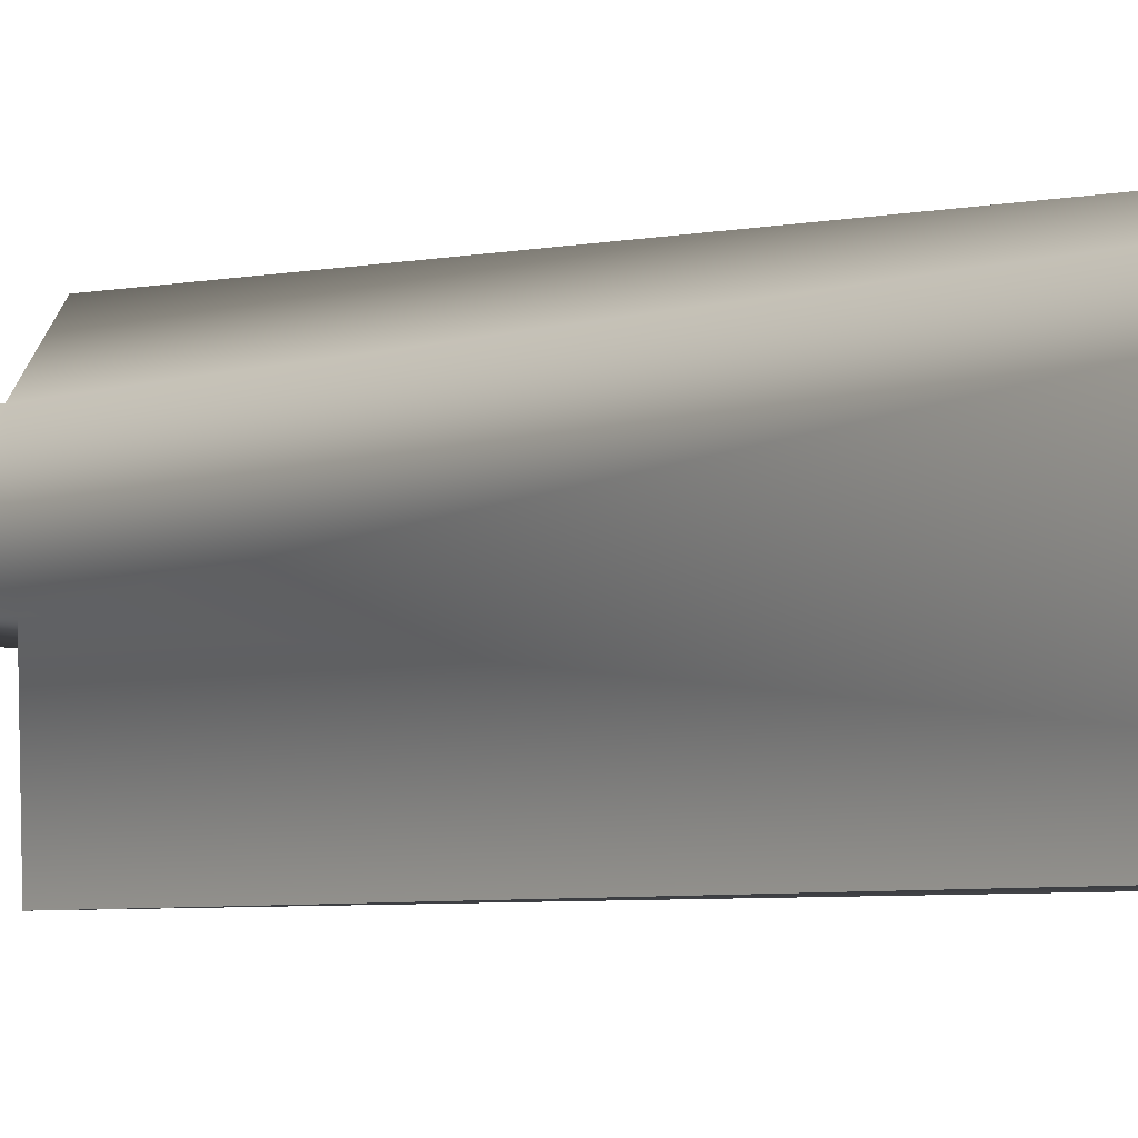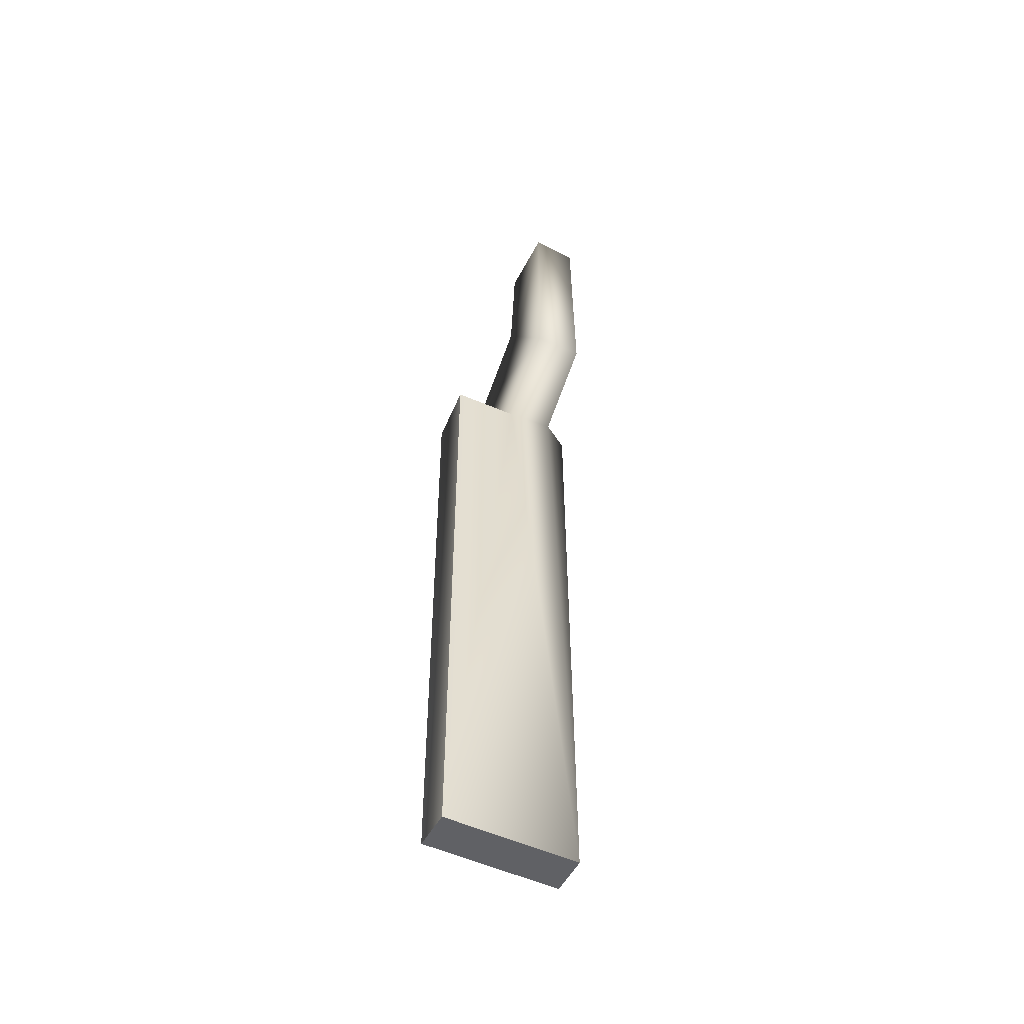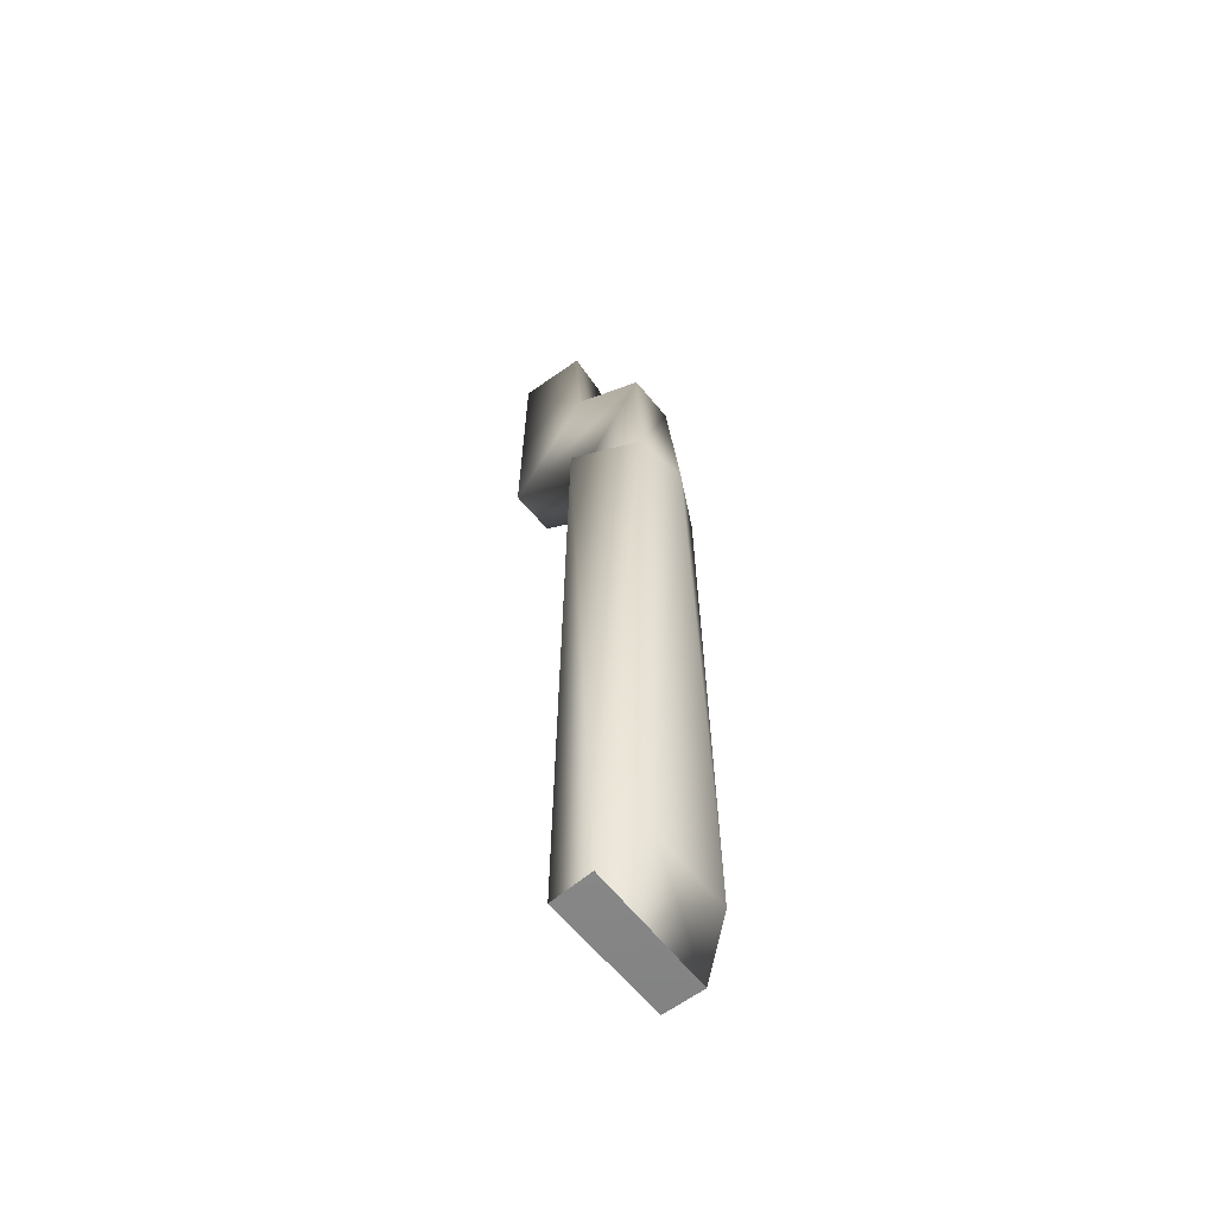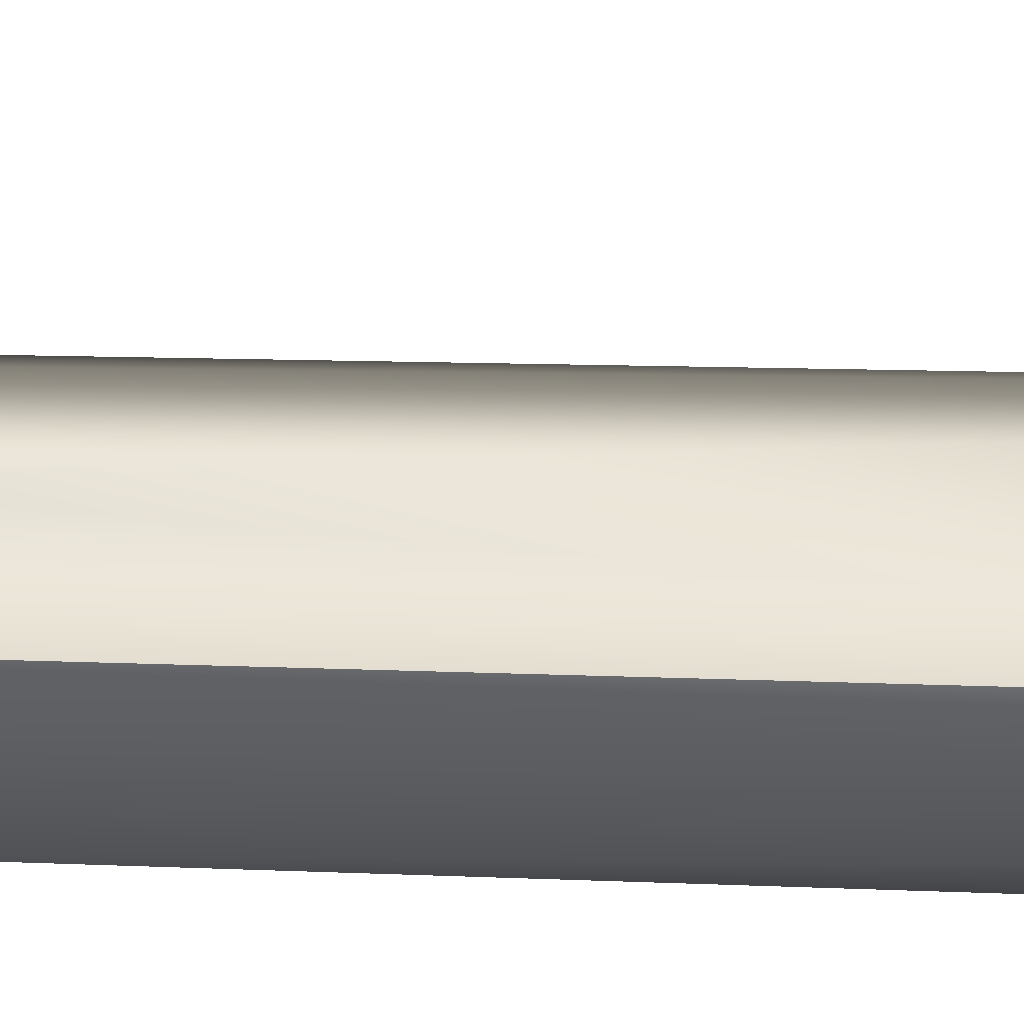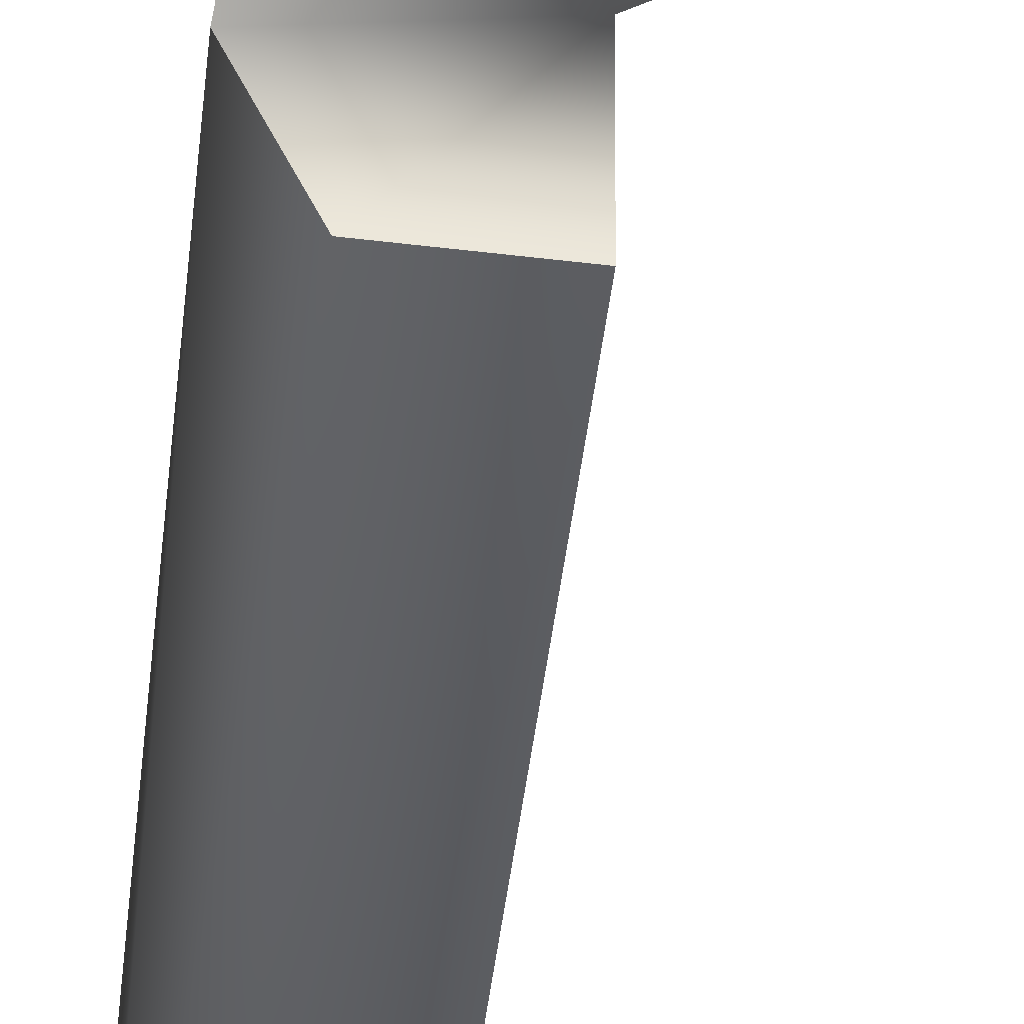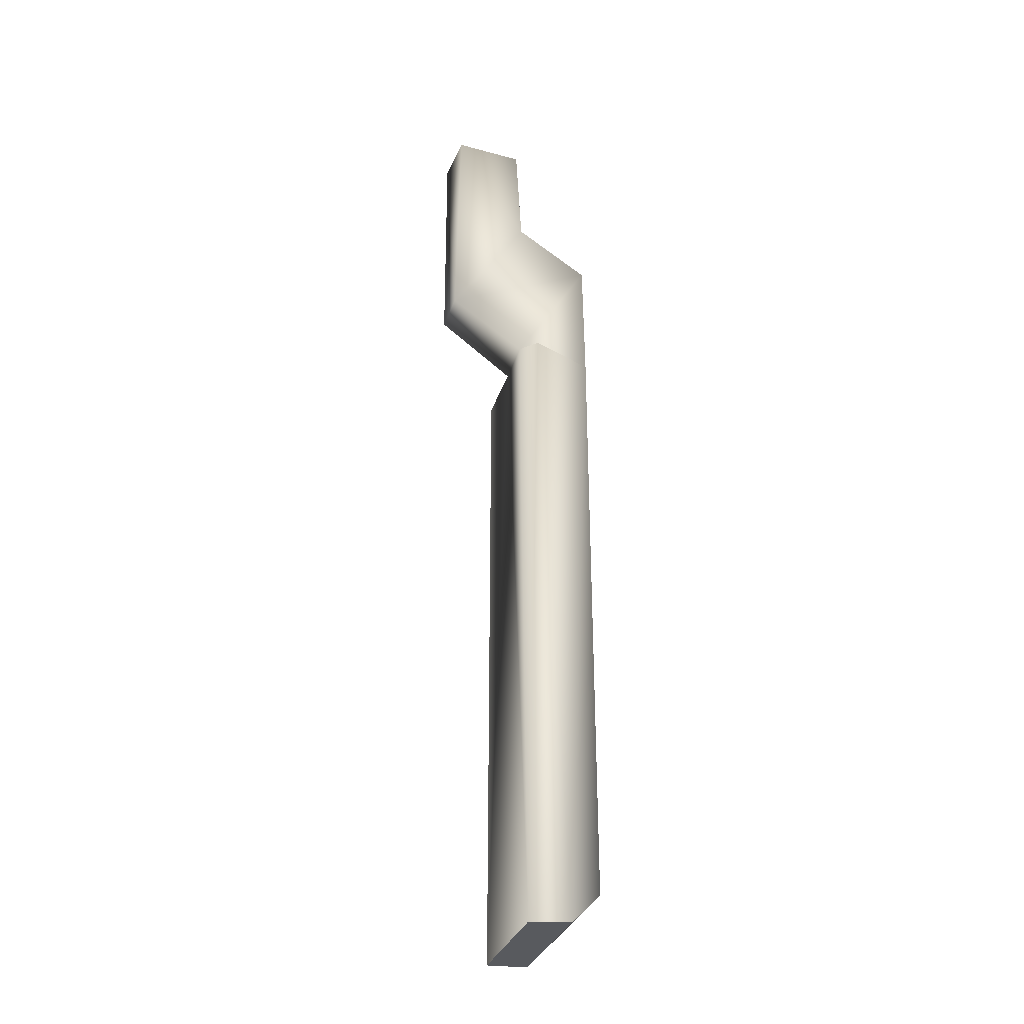
<metadata>
{"format":"obj","ext":"obj","renderer":"f3d","projection":"perspective","resolution":1024,"background":"white","views":[{"elev":-3.2,"azim":-40.6,"up":"+Z"},{"elev":-53.2,"azim":-116.0,"up":"+Y"},{"elev":-58.7,"azim":37.8,"up":"+Y"},{"elev":-54.7,"azim":-91.9,"up":"+Z"},{"elev":-36.2,"azim":174.5,"up":"+Z"},{"elev":-32.3,"azim":-17.2,"up":"+Y"}]}
</metadata>
<code>
o Mesh3_Component_1_1_Model.001
v -2.046 12.69 1.187
v -0.3424 12.69 -0.06275
v -2.161 12.58 -0.06275
v -2.15 6.344 1.187
v -2.138 6.377 -0.06276
v -0.227 12.58 1.187
v -0.05525 9.613 -0.06275
v 1.894 8.315 1.187
v 1.945 8.193 -0.06276
v 1.972 -11.61 1.075
v 1.973 -11.61 -1.205
v 2.161 4.808 -0.2891
v -0.1116 4.808 -1.814
v 0.9693 -12.63 -1.846
v -0.1116 -12.69 -1.814
v -0.1116 -12.69 1.687
v -0.1288 4.973 1.187
v -0.1143 4.865 -0.06276
v 1.459 4.808 -1.722
v 0.221 4.808 1.846
v 1.003 -12.6 1.713
v 1.956 4.816 1.128
v -0.06592 9.58 1.187
f 1 2 3
f 4 3 5
f 6 7 2
f 7 8 9
f 10 11 12
f 13 14 15
f 16 17 18
f 14 16 15
f 11 19 12
f 20 21 22
f 20 16 21
f 22 17 20
f 18 4 5
f 1 6 2
f 5 3 7
f 2 7 3
f 18 5 9
f 7 9 5
f 12 18 9
f 4 1 3
f 23 6 1
f 1 4 23
f 4 17 8
f 8 23 4
f 22 8 17
f 6 23 7
f 7 23 8
f 12 9 22
f 9 8 22
f 22 10 12
f 19 13 18
f 12 19 18
f 13 19 14
f 13 15 18
f 15 16 18
f 16 20 17
f 14 21 16
f 21 14 10
f 11 10 14
f 11 14 19
f 22 21 10
f 18 17 4

</code>
